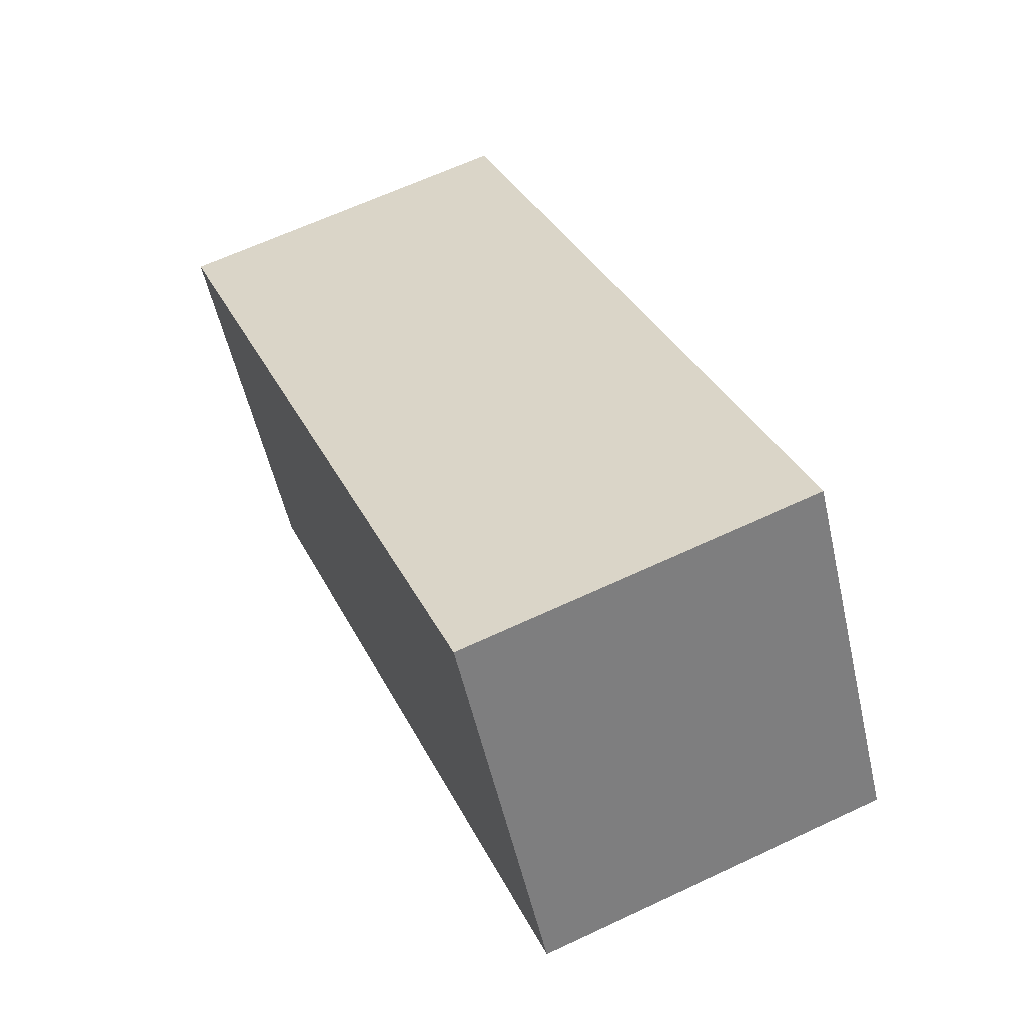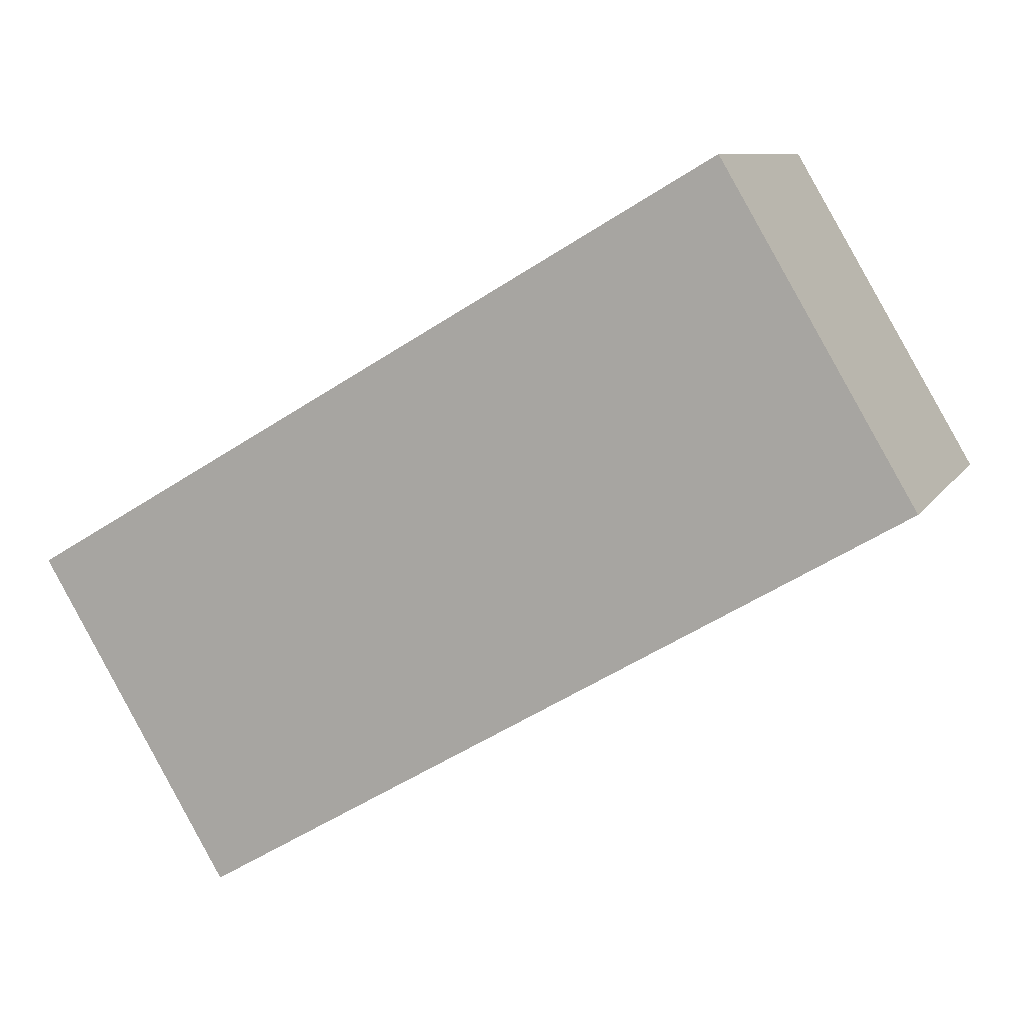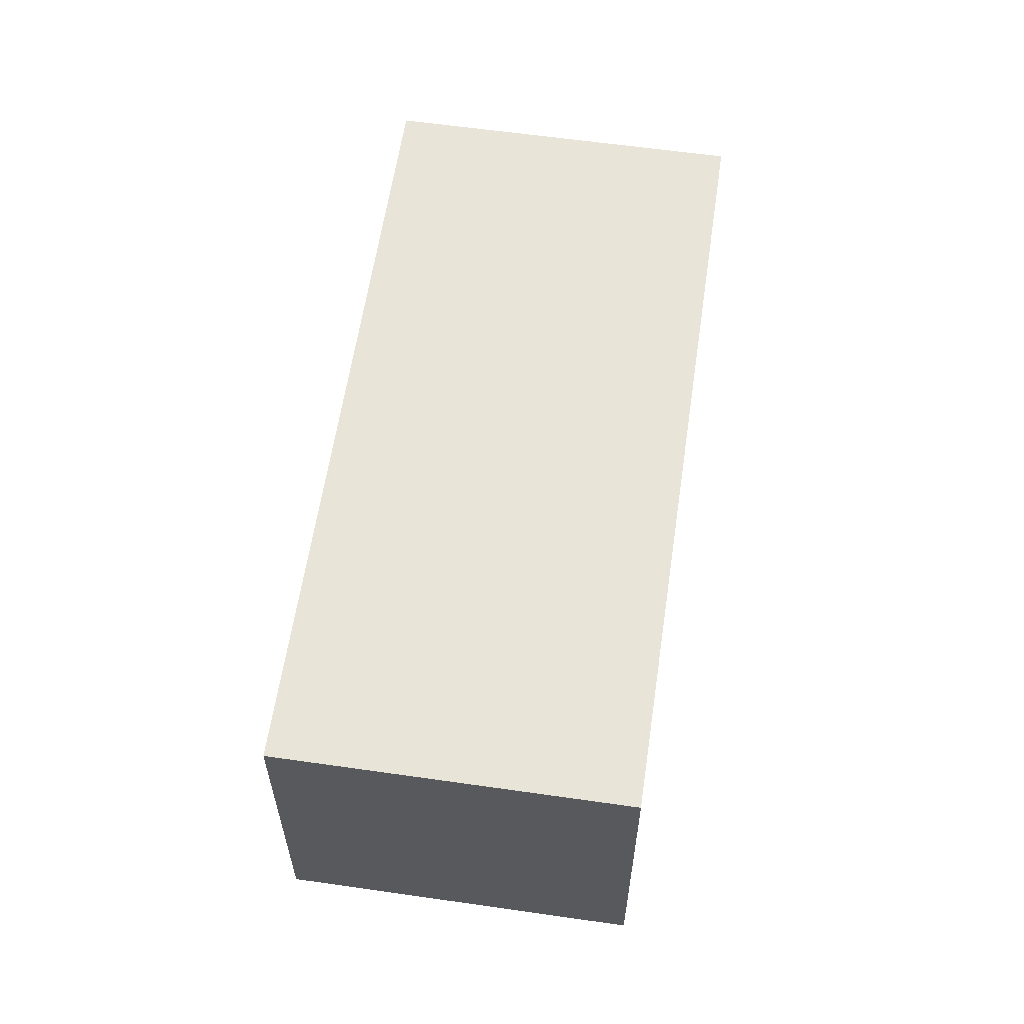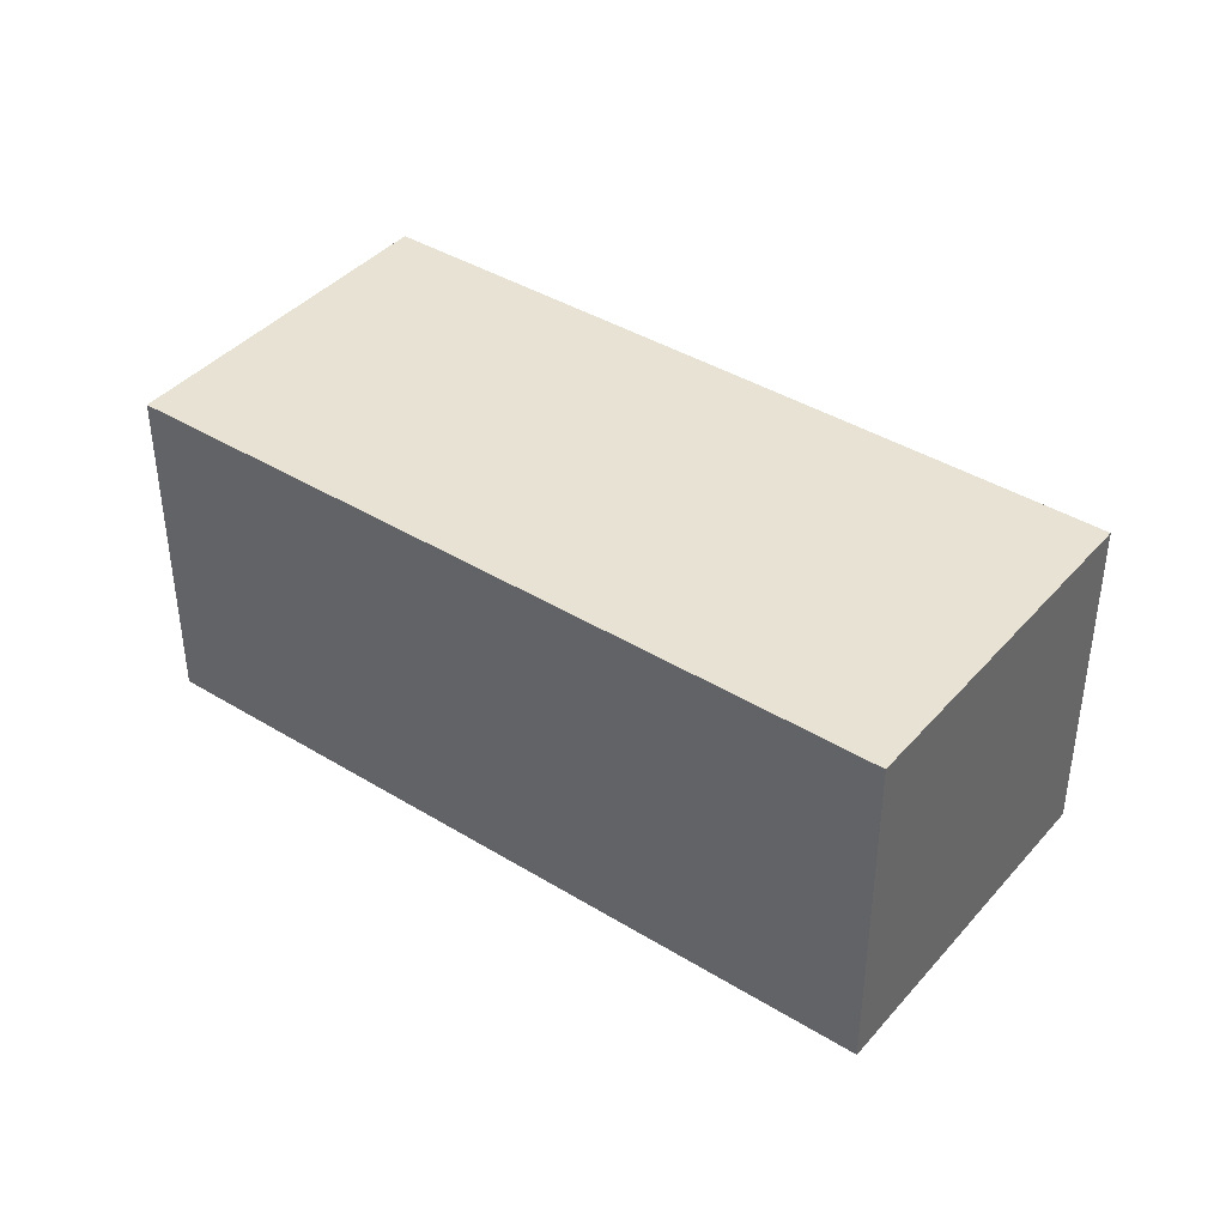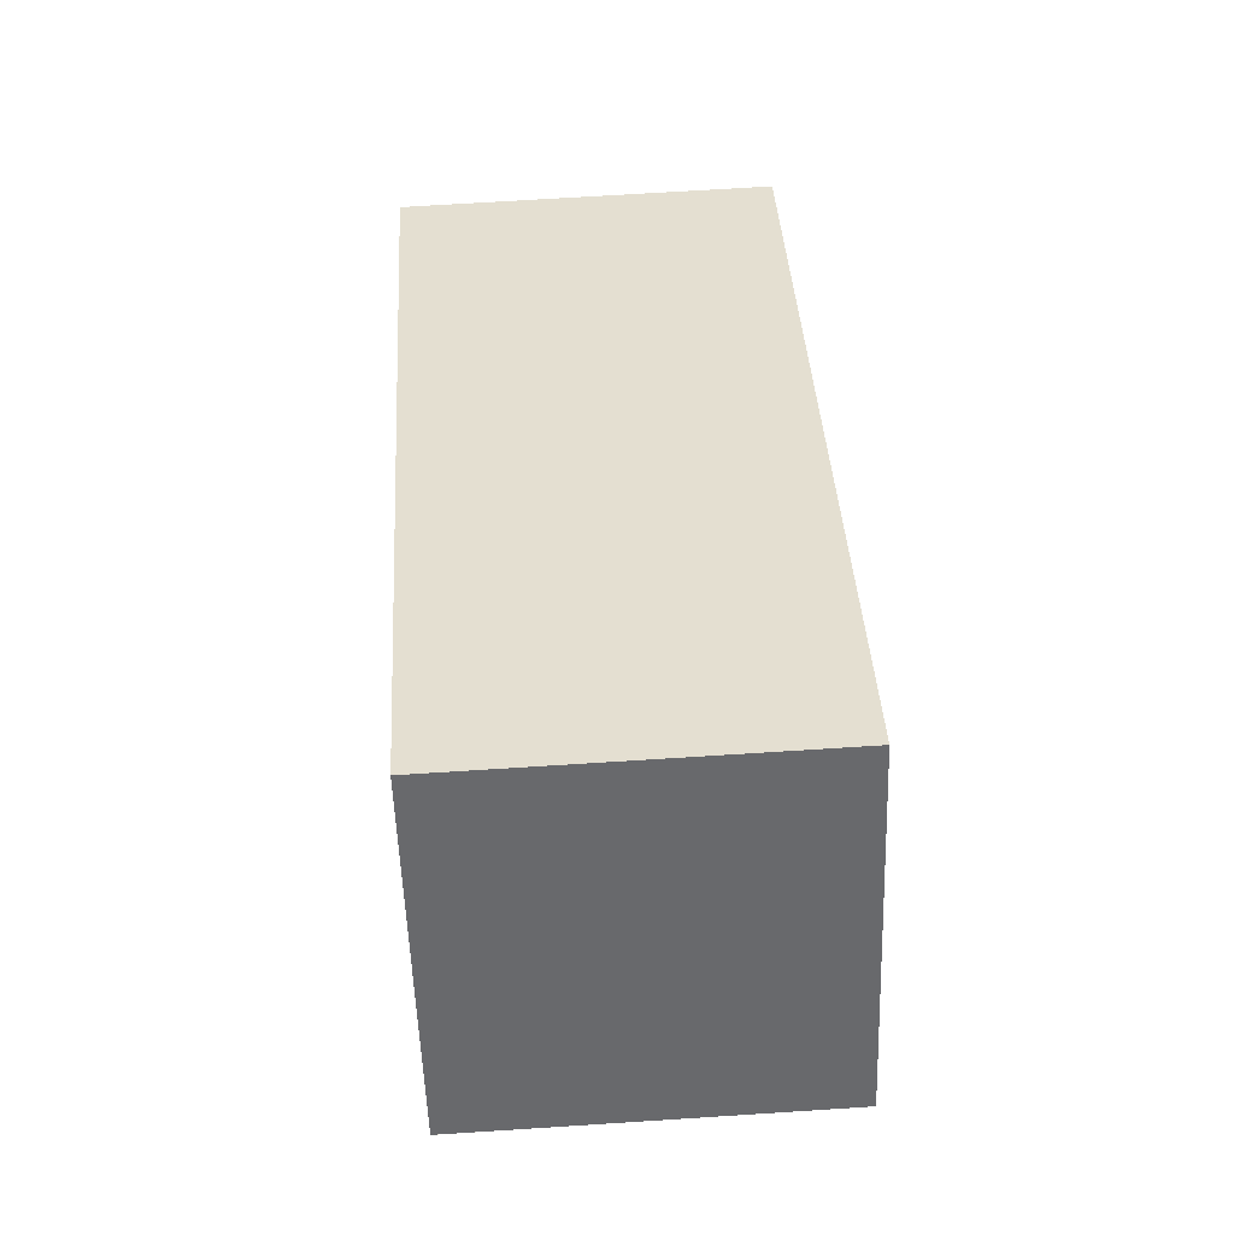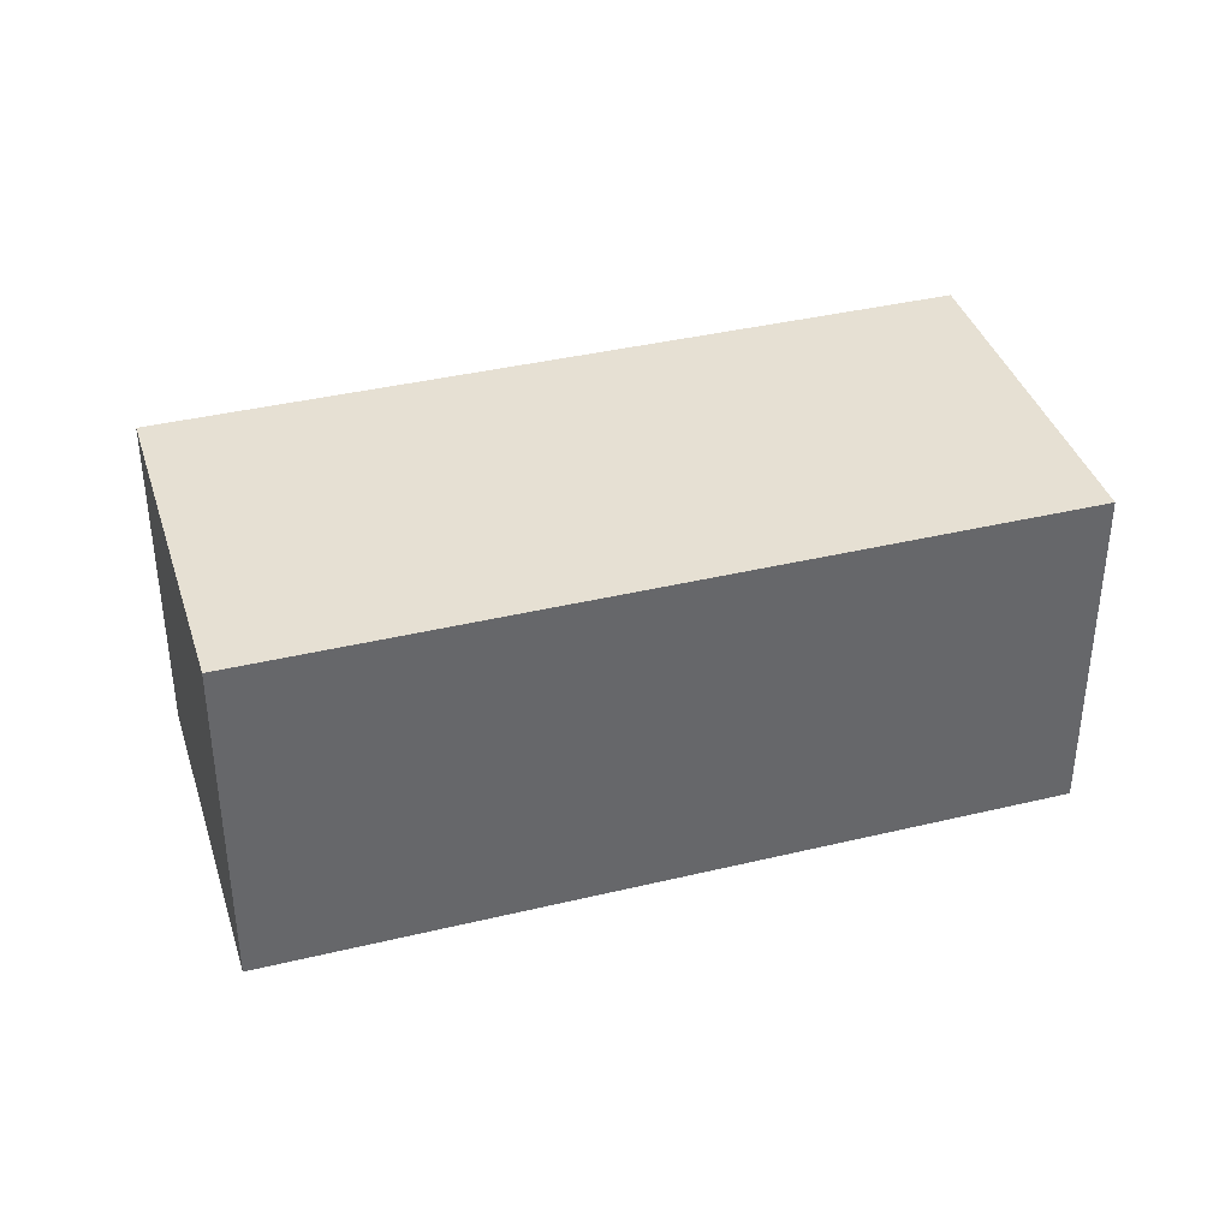
<metadata>
{"format":"obj","ext":"obj","renderer":"f3d","projection":"perspective","resolution":1024,"background":"white","views":[{"elev":64.2,"azim":-115.3,"up":"+Z"},{"elev":9.1,"azim":-161.1,"up":"+Z"},{"elev":60.0,"azim":128.9,"up":"+Y"},{"elev":40.6,"azim":-112.6,"up":"+Y"},{"elev":68.0,"azim":-93.7,"up":"+Z"},{"elev":38.4,"azim":13.6,"up":"+Y"}]}
</metadata>
<code>
v  0 2.16 1.323e-16
v  5.498 2.16 -0.581
v  4.334 2.16 -2.555
v  1.164 2.16 1.975
v  5.498 3.558e-17 -0.581
v  4.334 1.564e-16 -2.555
v  0 0 0
v  1.164 -1.209e-16 1.975
g defaultobject
f 1 2 3
f 2 1 4
f 5 3 2
f 3 5 6
f 6 1 3
f 1 6 7
f 7 4 1
f 4 7 8
f 8 2 4
f 2 8 5
f 5 7 6
f 7 5 8

</code>
